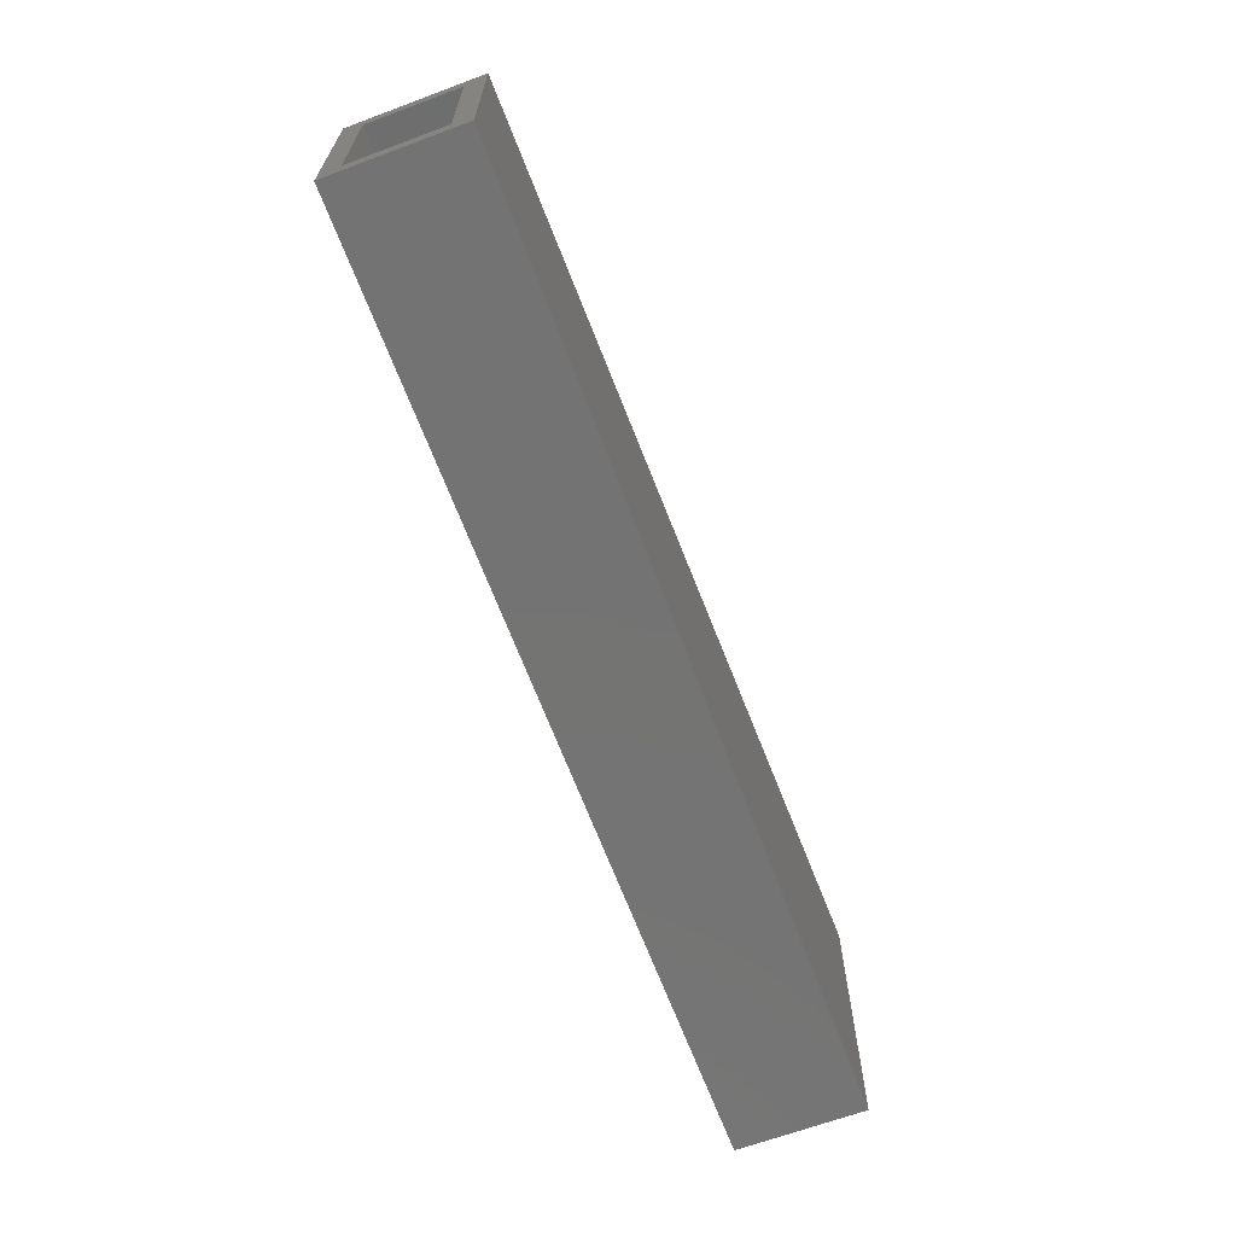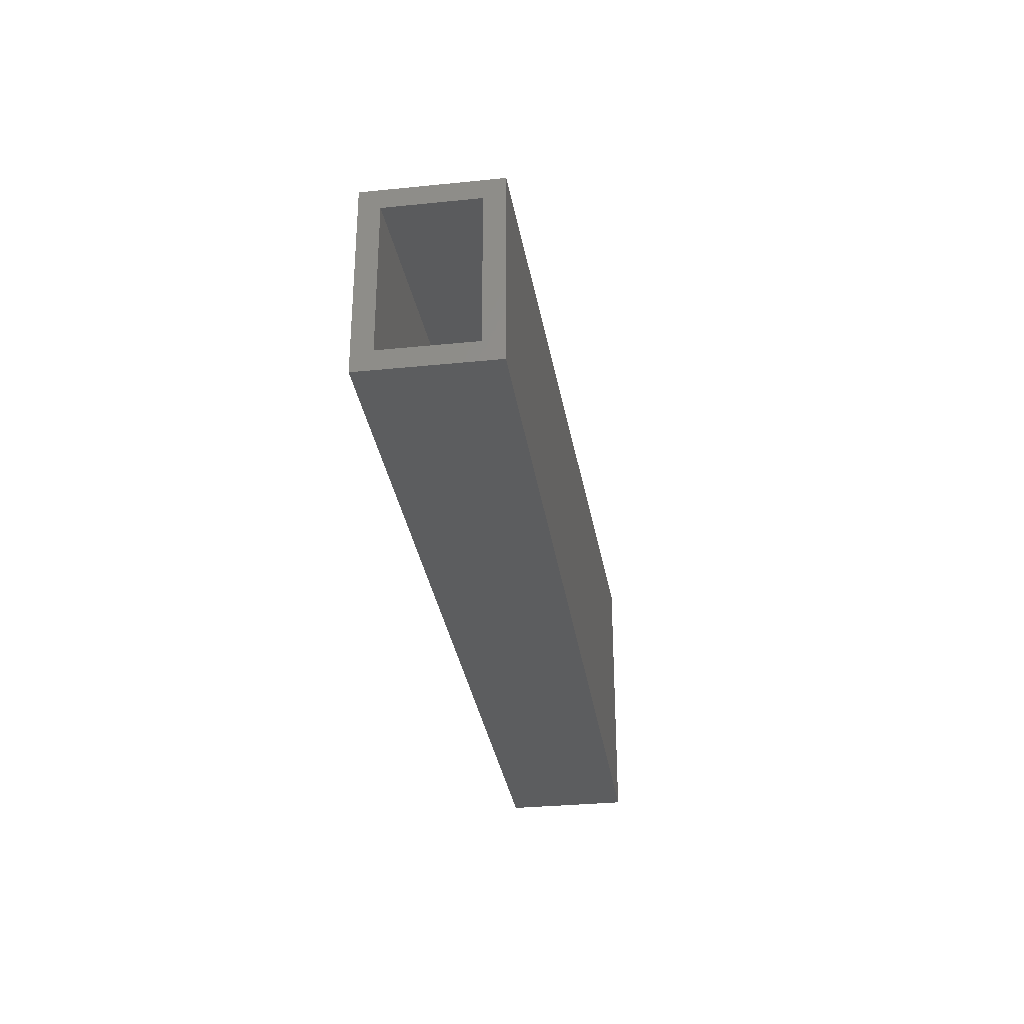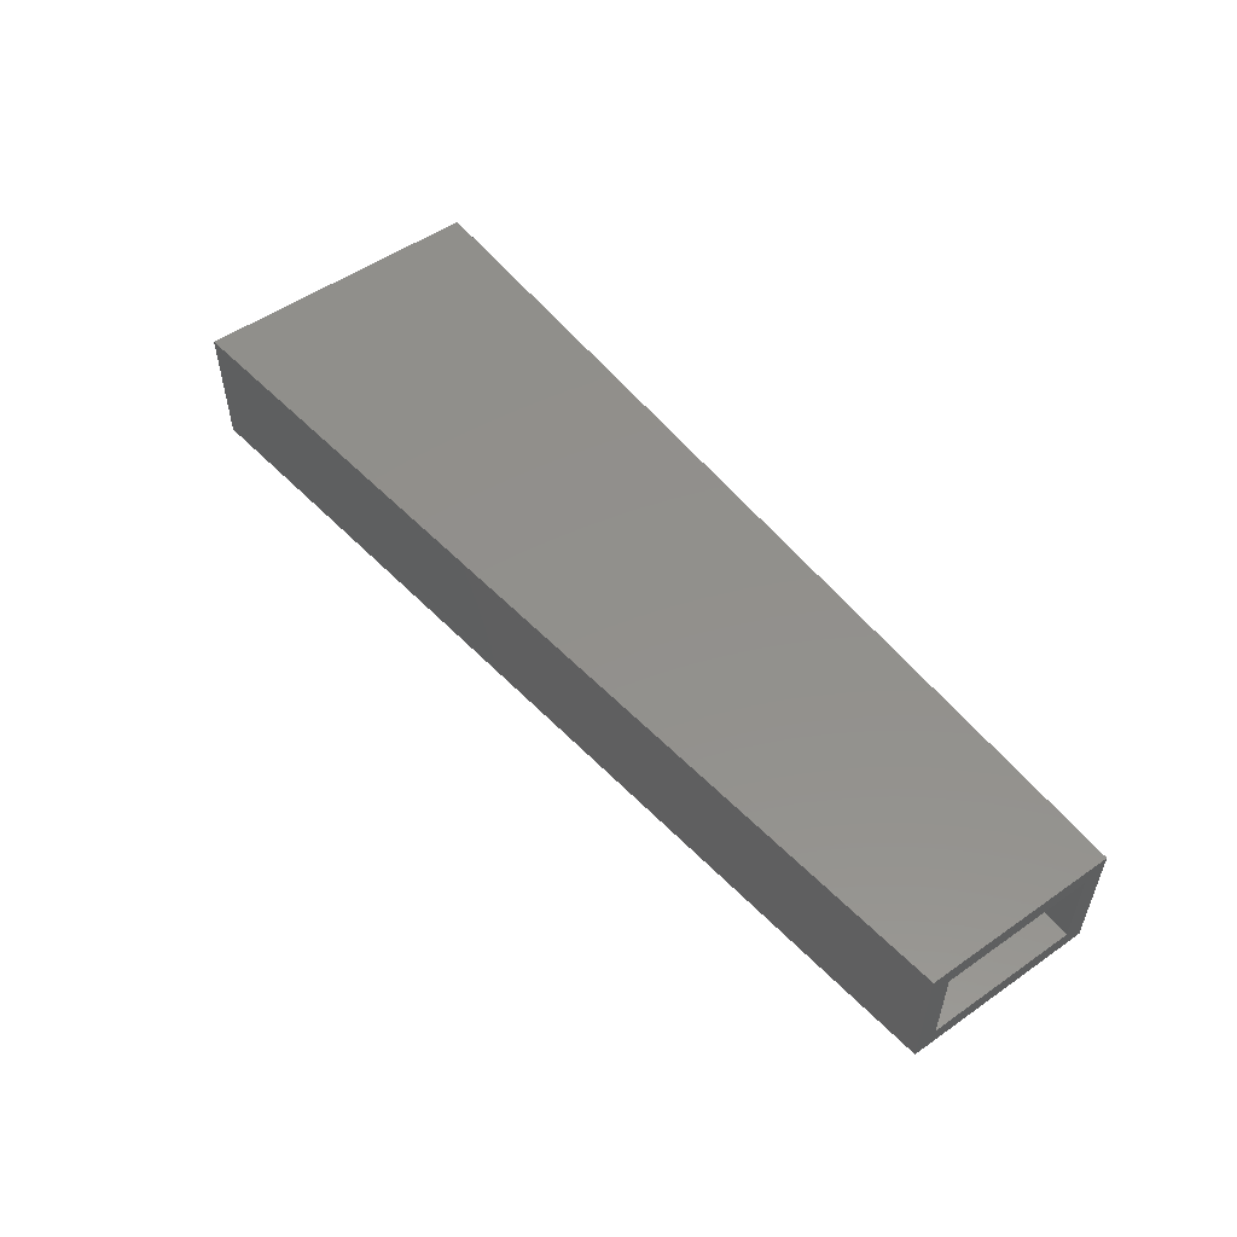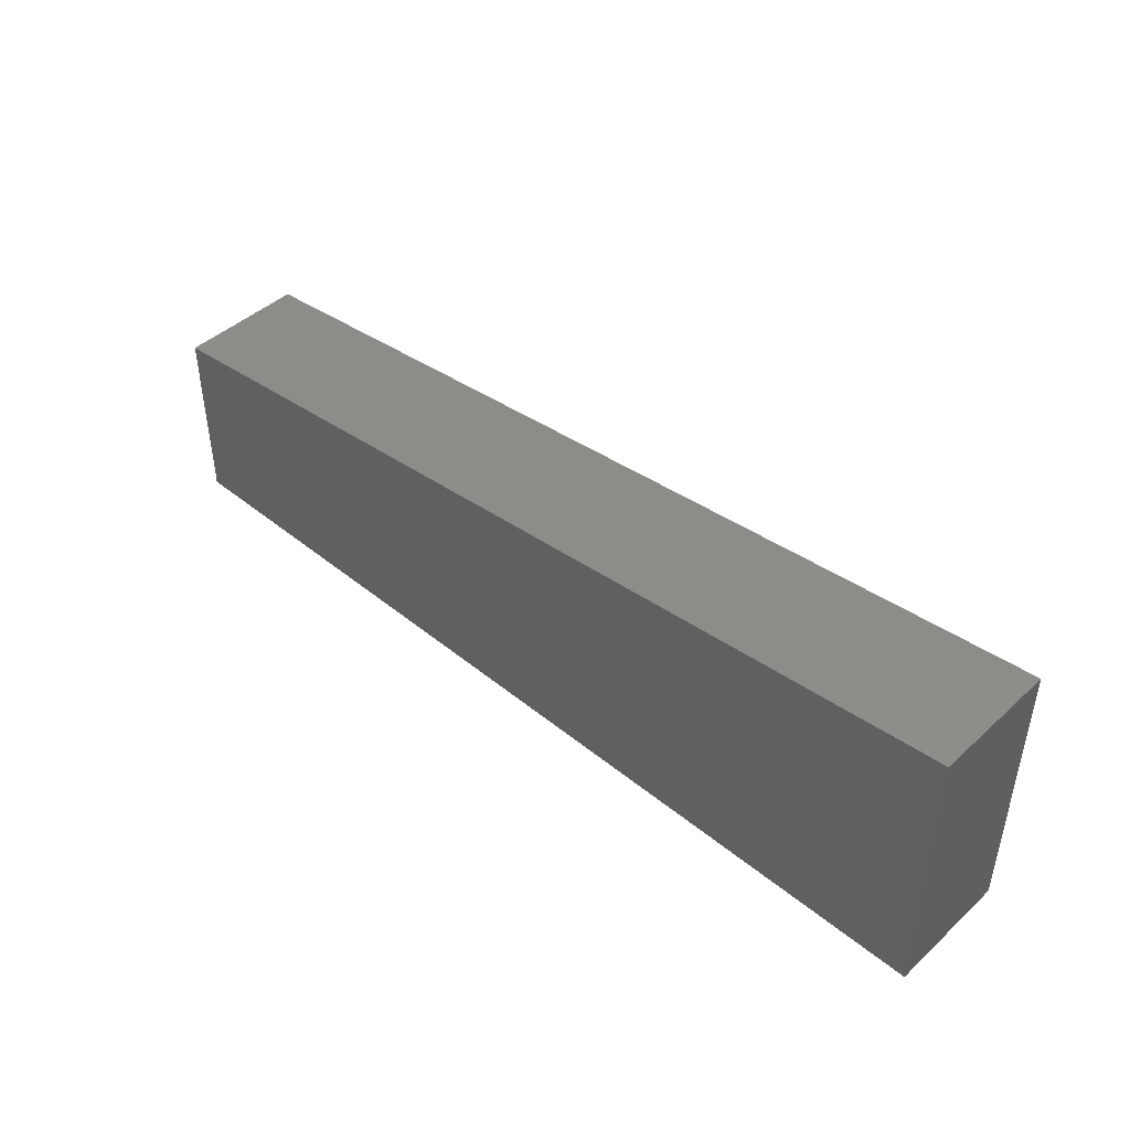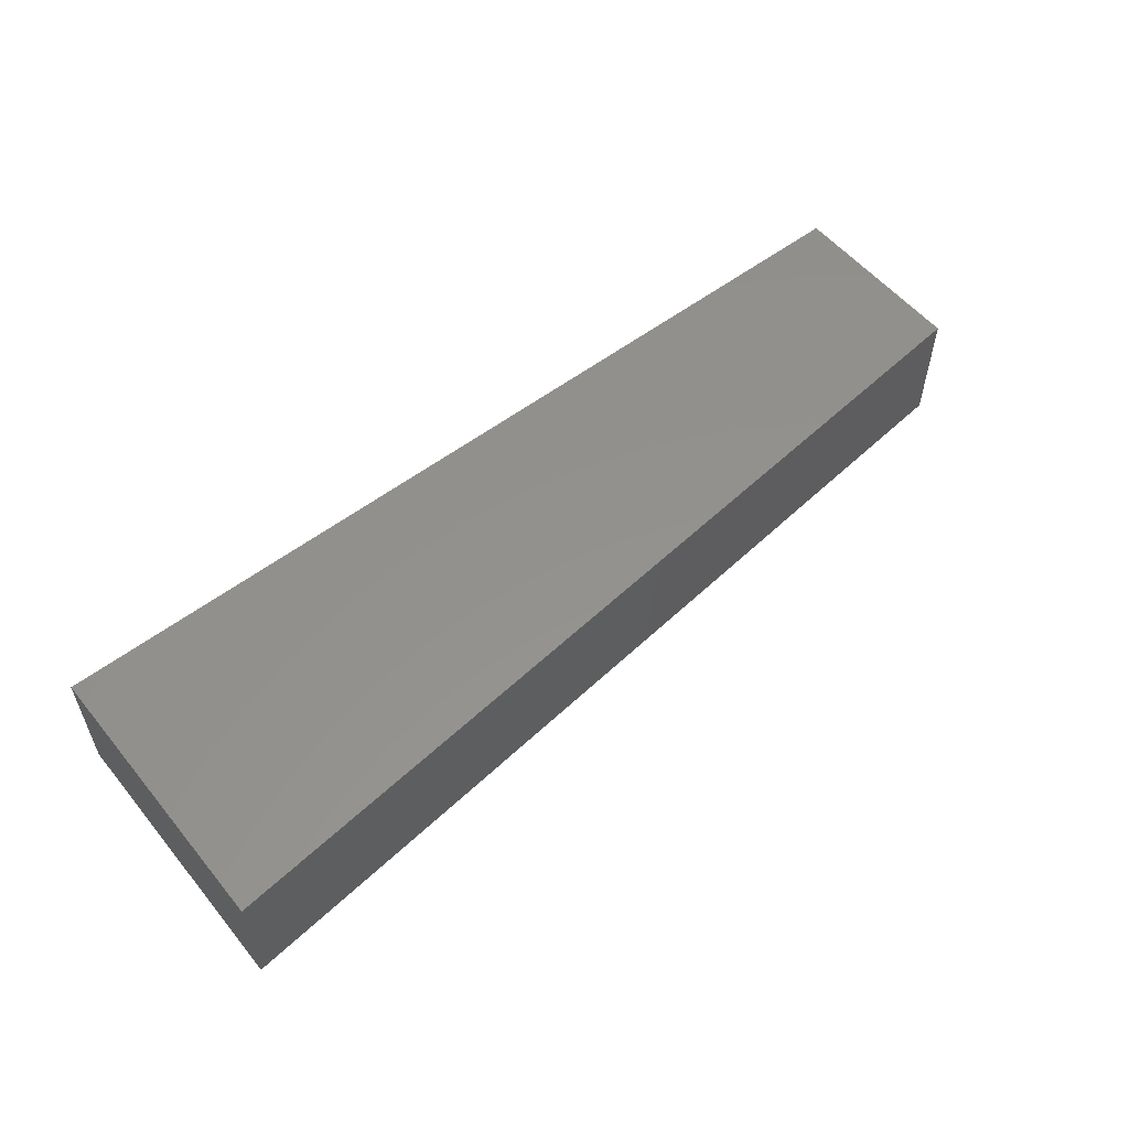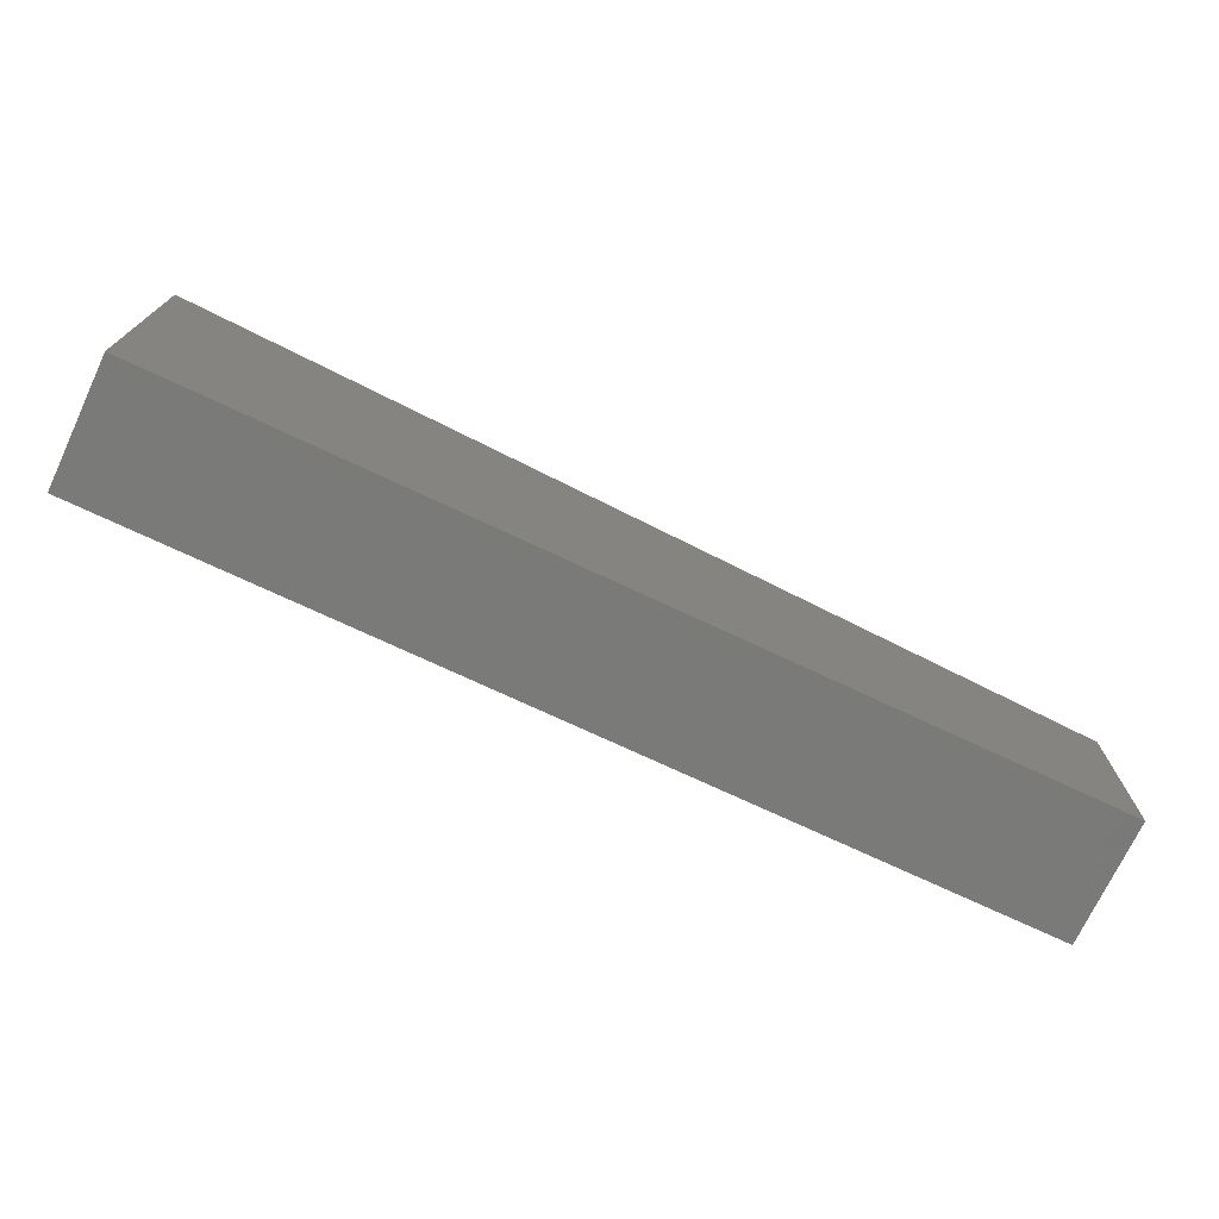
<metadata>
{"format":"stl","ext":"stl","renderer":"f3d","projection":"perspective","resolution":1024,"background":"white","views":[{"elev":-65.8,"azim":110.5,"up":"+Z"},{"elev":-31.0,"azim":98.3,"up":"+Z"},{"elev":53.0,"azim":53.3,"up":"+Y"},{"elev":44.6,"azim":-136.6,"up":"+Z"},{"elev":55.4,"azim":-38.7,"up":"+Y"},{"elev":-72.8,"azim":-25.2,"up":"+Z"}]}
</metadata>
<code>
# stl→obj: 16 verts, 28 faces
v 0.75 -0.1016 0.15
v 0.75 -0.08594 0.1343
v 0.75 0 0.15
v 0.75 -0.01562 0.1343
v 0.75 0 -4.592e-17
v 0.75 -0.01562 0.01562
v 0.75 -0.1016 -4.592e-17
v 0.75 -0.08594 0.01562
v 0.01562 -0.08594 0.01562
v 0.01562 -0.01562 0.01562
v 0.01562 -0.08594 0.2116
v 0.01562 -0.01562 0.2116
v 0 -0.1016 0
v -4.149e-17 -0.1016 0.2289
v 0 0 0
v -4.149e-17 0 0.2289
f 1 2 3
f 3 2 4
f 3 4 5
f 5 4 6
f 5 6 7
f 7 6 8
f 7 8 1
f 1 8 2
f 9 8 10
f 10 8 6
f 2 11 4
f 4 11 12
f 12 10 4
f 4 10 6
f 11 2 9
f 9 2 8
f 11 9 12
f 12 9 10
f 13 7 14
f 14 7 1
f 15 16 5
f 5 16 3
f 14 16 13
f 13 16 15
f 1 3 14
f 14 3 16
f 13 15 7
f 7 15 5

</code>
